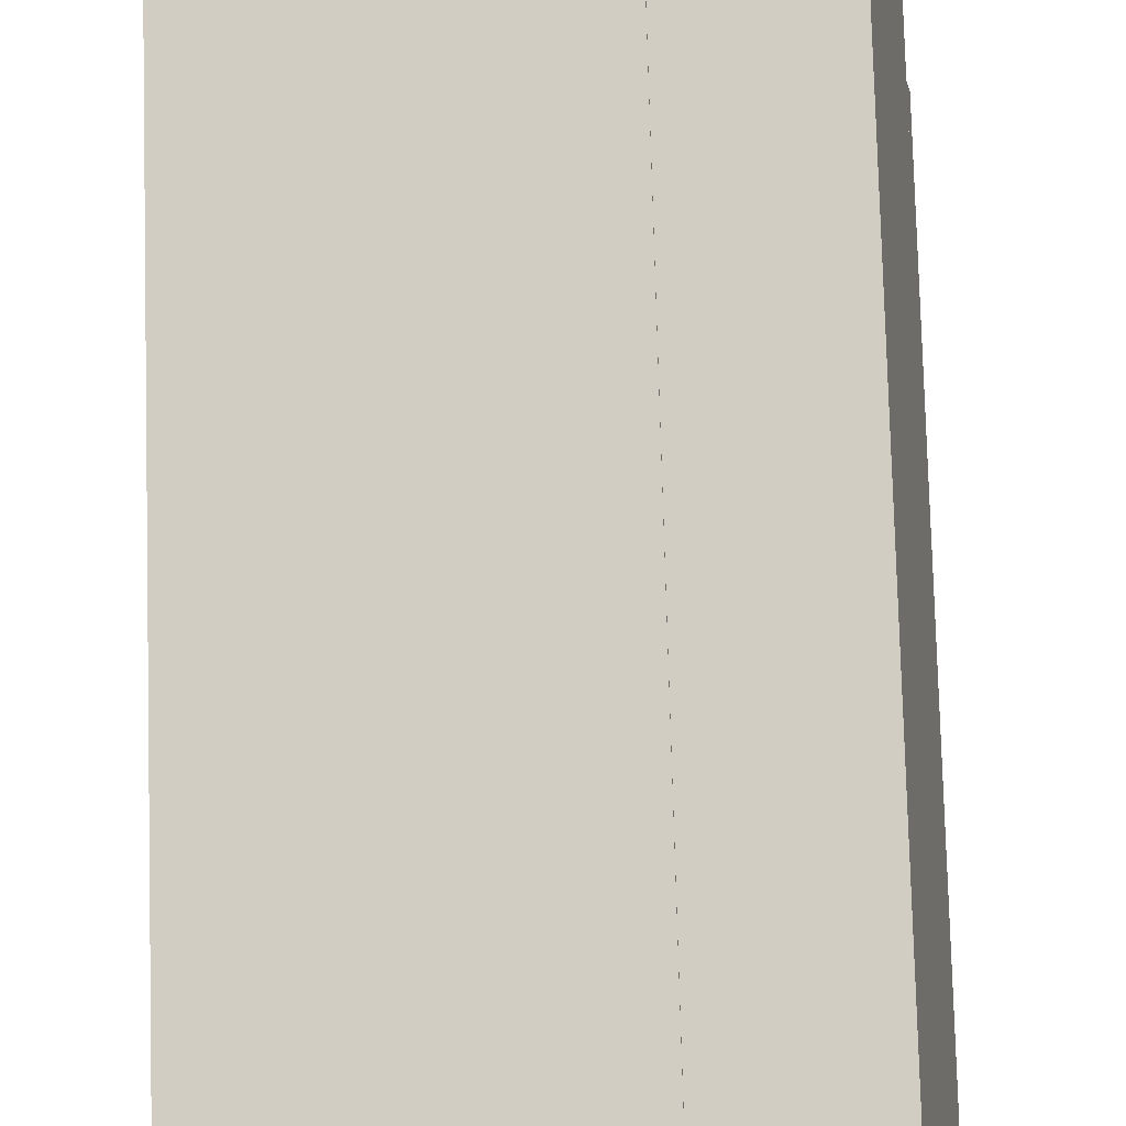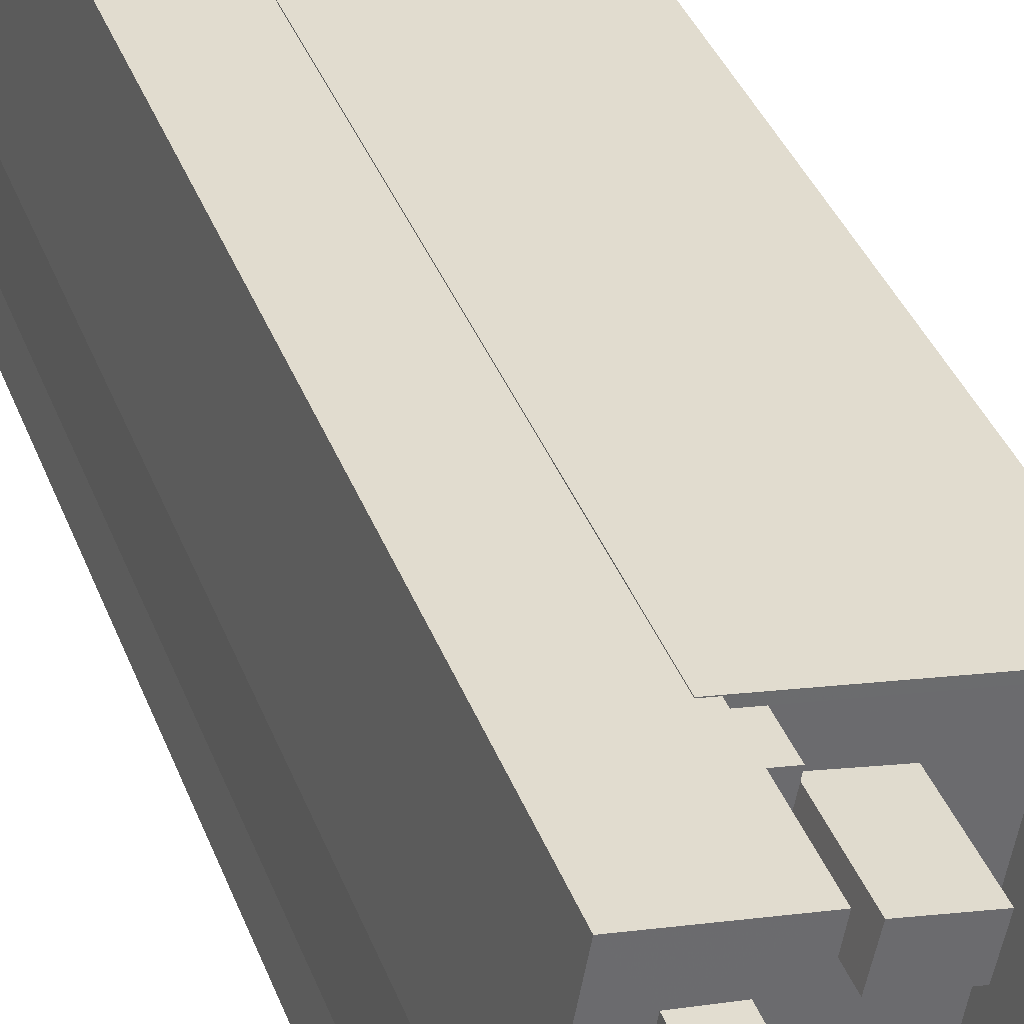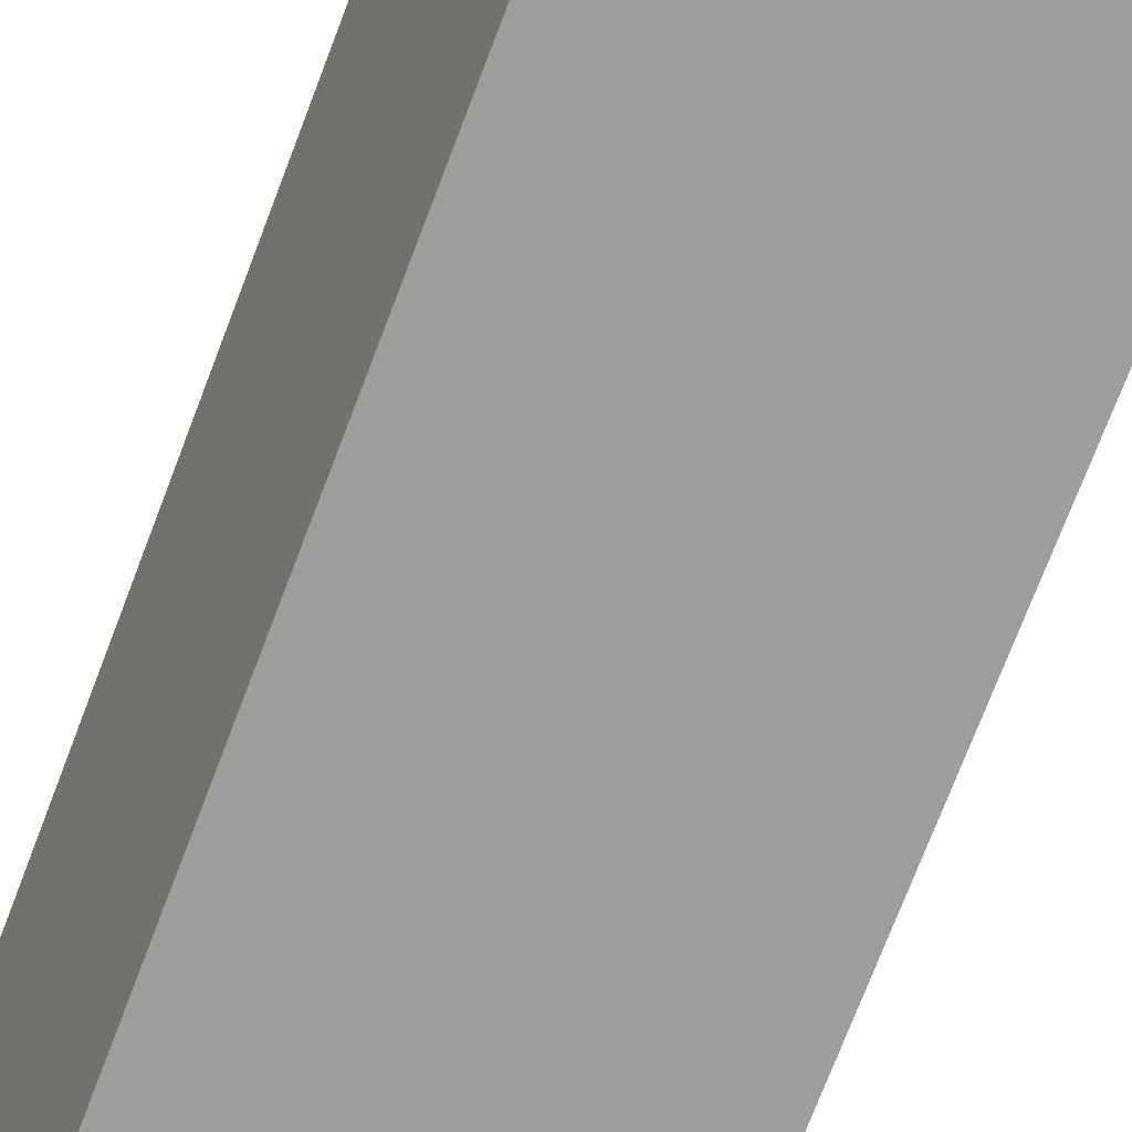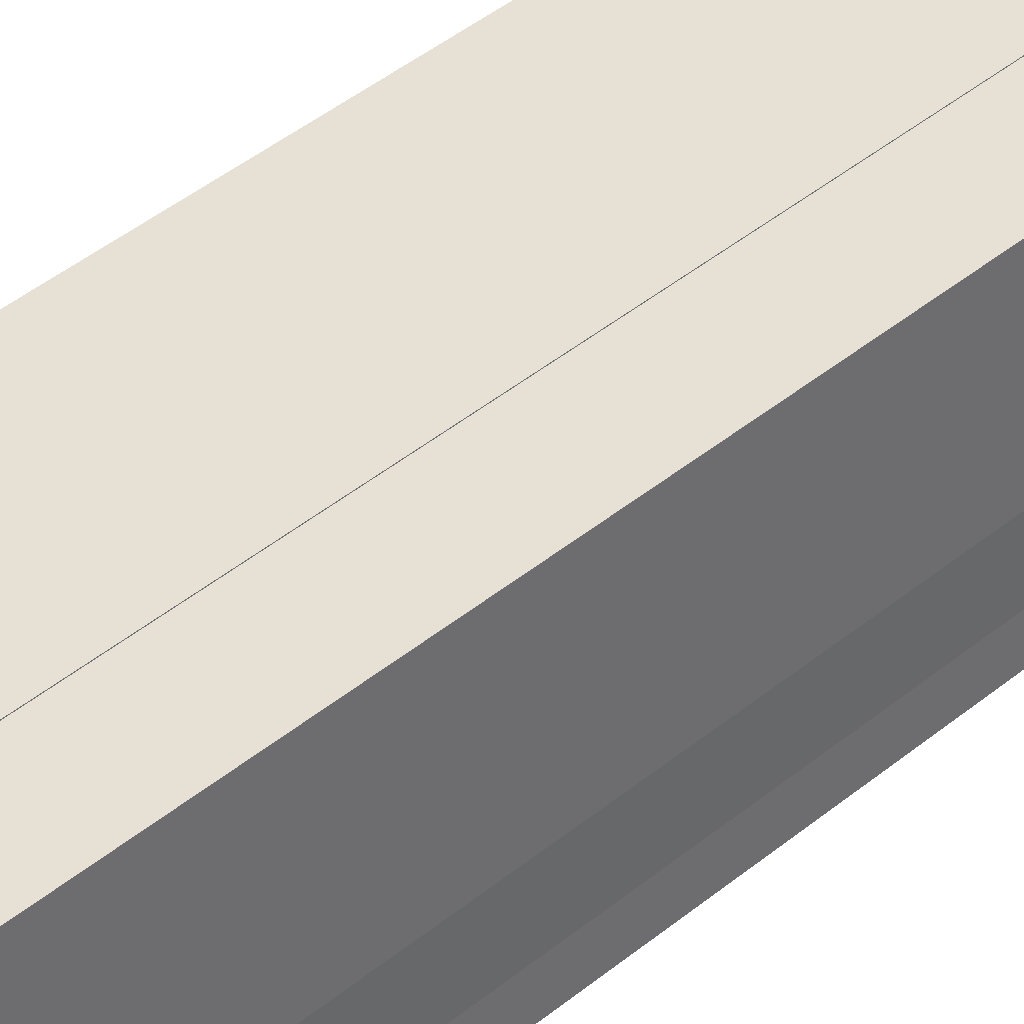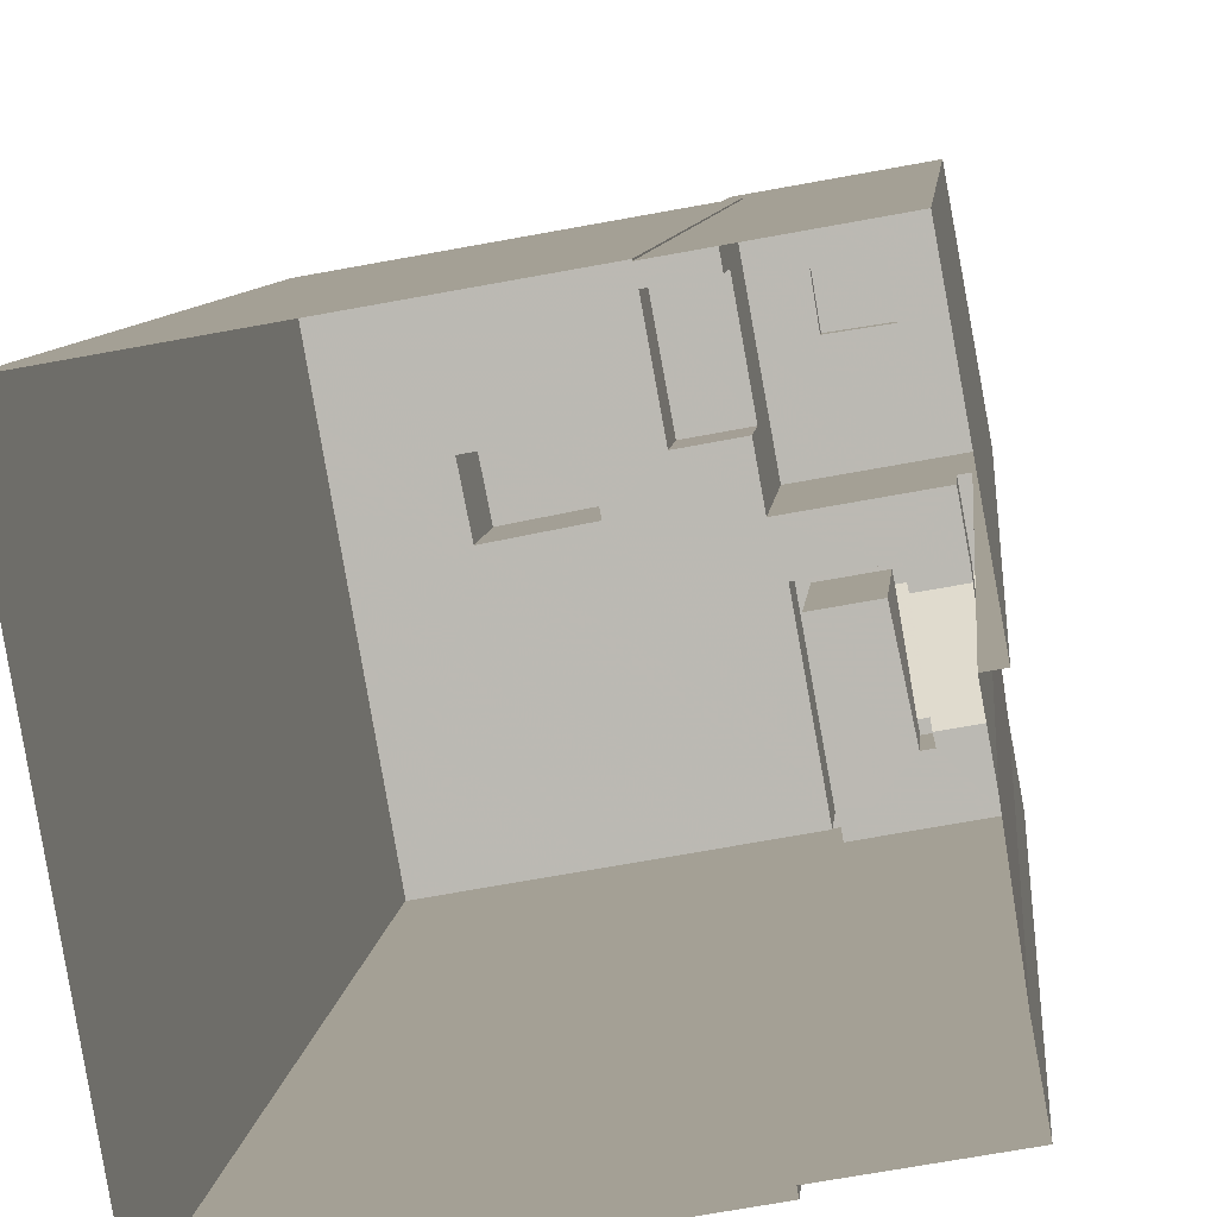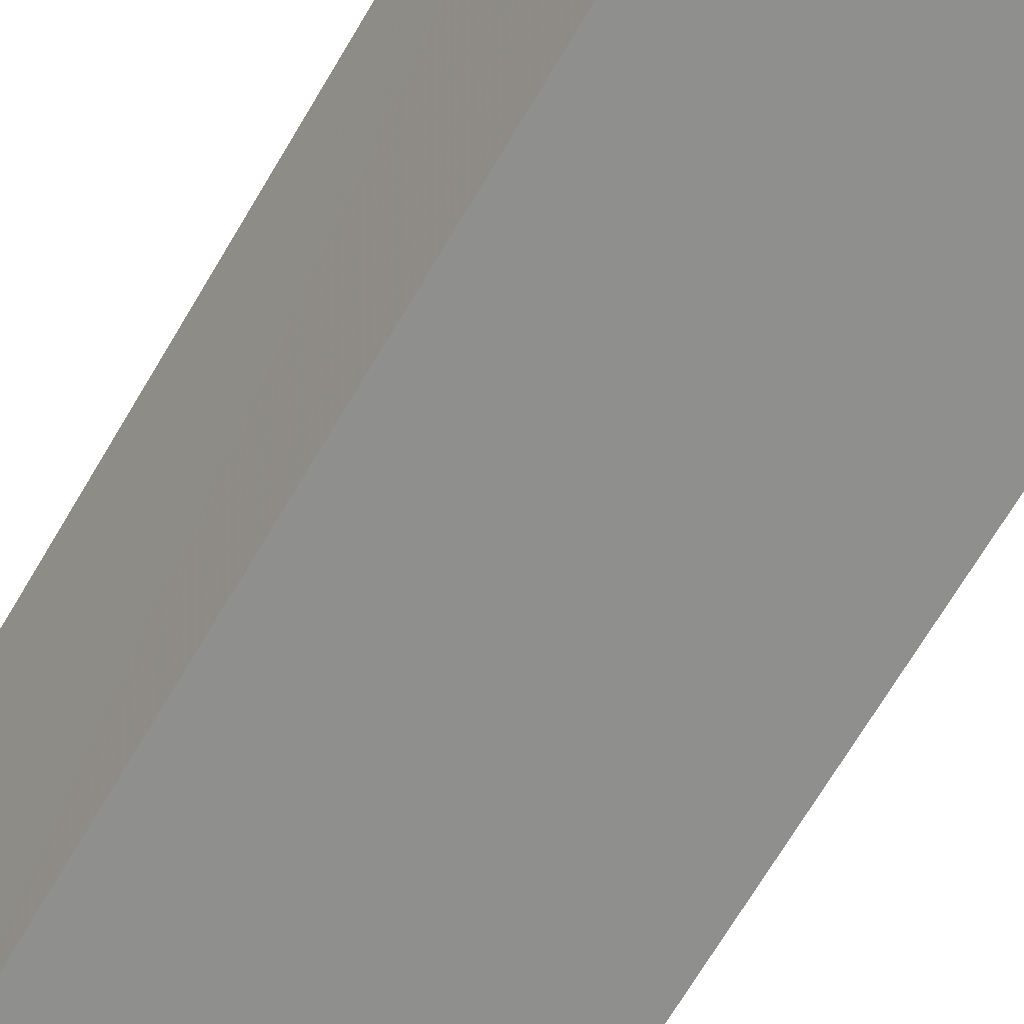
<metadata>
{"format":"obj","ext":"obj","renderer":"f3d","projection":"perspective","resolution":1024,"background":"white","views":[{"elev":76.2,"azim":178.4,"up":"+Y"},{"elev":37.5,"azim":-19.4,"up":"+Y"},{"elev":-73.8,"azim":159.1,"up":"+Y"},{"elev":52.3,"azim":-130.0,"up":"+Y"},{"elev":5.9,"azim":-176.1,"up":"+Y"},{"elev":-70.0,"azim":149.3,"up":"+Y"}]}
</metadata>
<code>
v 1.271e+04 -1.523e+04 19.77
v 1.271e+04 -1.523e+04 19.77
v 1.271e+04 -1.523e+04 19.77
v 1.271e+04 -1.523e+04 19.77
v 1.272e+04 -1.523e+04 19.77
v 1.271e+04 -1.523e+04 19.77
v 1.271e+04 -1.522e+04 19.77
v 1.271e+04 -1.523e+04 19.77
v 1.272e+04 -1.523e+04 19.77
v 1.271e+04 -1.523e+04 19.77
v 1.271e+04 -1.522e+04 19.77
v 1.271e+04 -1.522e+04 19.77
v 1.271e+04 -1.523e+04 45.83
v 1.271e+04 -1.523e+04 45.83
v 1.271e+04 -1.523e+04 45.83
v 1.271e+04 -1.523e+04 45.83
v 1.271e+04 -1.523e+04 45.4
v 1.271e+04 -1.523e+04 45.4
v 1.271e+04 -1.523e+04 45.4
v 1.271e+04 -1.523e+04 45.4
v 1.271e+04 -1.523e+04 45.4
v 1.271e+04 -1.523e+04 45.4
v 1.271e+04 -1.523e+04 45.4
v 1.271e+04 -1.522e+04 45.4
v 1.271e+04 -1.522e+04 45.4
v 1.271e+04 -1.523e+04 45.4
v 1.271e+04 -1.523e+04 42.09
v 1.271e+04 -1.523e+04 42.09
v 1.271e+04 -1.523e+04 42.09
v 1.271e+04 -1.523e+04 42.09
v 1.271e+04 -1.523e+04 40.32
v 1.272e+04 -1.523e+04 40.32
v 1.271e+04 -1.522e+04 40.32
v 1.271e+04 -1.523e+04 40.32
v 1.272e+04 -1.523e+04 40.32
v 1.272e+04 -1.523e+04 40.32
v 1.271e+04 -1.523e+04 40.32
v 1.271e+04 -1.523e+04 40.32
v 1.271e+04 -1.523e+04 40.32
v 1.271e+04 -1.523e+04 40.32
v 1.271e+04 -1.523e+04 40.32
v 1.271e+04 -1.523e+04 40.32
v 1.271e+04 -1.523e+04 40.32
v 1.271e+04 -1.523e+04 40.32
v 1.271e+04 -1.523e+04 40.32
v 1.272e+04 -1.523e+04 40.32
v 1.271e+04 -1.523e+04 40.32
v 1.272e+04 -1.523e+04 40.32
v 1.271e+04 -1.523e+04 40.32
v 1.271e+04 -1.523e+04 40.32
v 1.271e+04 -1.523e+04 40.32
v 1.271e+04 -1.523e+04 40.32
v 1.271e+04 -1.523e+04 40.32
v 1.271e+04 -1.523e+04 38.19
v 1.271e+04 -1.523e+04 38.19
v 1.271e+04 -1.523e+04 41.82
v 1.271e+04 -1.523e+04 41.82
v 1.271e+04 -1.523e+04 41.82
v 1.271e+04 -1.523e+04 41.82
v 1.271e+04 -1.523e+04 41.82
v 1.271e+04 -1.523e+04 41.82
v 1.271e+04 -1.522e+04 41.82
v 1.271e+04 -1.522e+04 41.82
v 1.272e+04 -1.523e+04 41.82
v 1.272e+04 -1.523e+04 41.82
v 1.272e+04 -1.523e+04 41.82
v 1.271e+04 -1.523e+04 41.82
v 1.271e+04 -1.523e+04 41.82
v 1.271e+04 -1.522e+04 41.82
v 1.271e+04 -1.523e+04 41.82
v 1.271e+04 -1.523e+04 41.82
v 1.271e+04 -1.523e+04 41.82
v 1.271e+04 -1.523e+04 41.82
v 1.271e+04 -1.523e+04 41.82
v 1.271e+04 -1.523e+04 41.82
v 1.271e+04 -1.523e+04 41.82
v 1.271e+04 -1.522e+04 41.82
v 1.271e+04 -1.523e+04 41.82
v 1.272e+04 -1.523e+04 41.82
v 1.271e+04 -1.523e+04 39.69
v 1.271e+04 -1.523e+04 39.69
v 1.271e+04 -1.523e+04 39.69
v 1.271e+04 -1.523e+04 39.69
v 1.271e+04 -1.523e+04 39.69
v 1.271e+04 -1.523e+04 39.69
v 1.271e+04 -1.523e+04 42.97
v 1.272e+04 -1.523e+04 42.97
v 1.272e+04 -1.523e+04 42.97
v 1.271e+04 -1.523e+04 42.97
v 1.271e+04 -1.523e+04 38.19
v 1.271e+04 -1.523e+04 38.19
v 1.271e+04 -1.523e+04 38.19
v 1.271e+04 -1.523e+04 38.19
v 1.271e+04 -1.523e+04 38.19
v 1.271e+04 -1.523e+04 38.19
v 1.271e+04 -1.523e+04 38.19
v 1.271e+04 -1.523e+04 38.19
v 1.271e+04 -1.523e+04 39.69
v 1.271e+04 -1.523e+04 39.69
v 1.271e+04 -1.523e+04 39.69
v 1.271e+04 -1.523e+04 39.69
v 1.271e+04 -1.523e+04 39.69
v 1.271e+04 -1.523e+04 39.69
v 1.271e+04 -1.523e+04 39.69
f 1 2 3
f 4 1 5
f 6 7 8
f 9 5 1
f 10 1 3
f 11 12 9
f 8 7 11
f 10 8 1
f 11 9 1
f 8 11 1
f 13 14 15
f 13 16 14
f 17 18 19
f 20 17 19
f 18 21 22
f 19 18 22
f 20 23 24
f 24 23 25
f 25 26 21
f 23 20 19
f 21 26 22
f 23 26 25
f 27 28 29
f 30 27 29
f 31 32 33
f 33 34 31
f 35 36 32
f 37 38 31
f 38 35 31
f 35 32 31
f 39 40 41
f 39 38 37
f 42 43 44
f 42 45 41
f 46 36 35
f 39 47 38
f 46 48 36
f 47 49 48
f 44 43 50
f 46 47 48
f 49 47 51
f 45 51 41
f 42 44 45
f 47 39 41
f 51 47 41
f 52 43 53
f 52 50 43
f 54 52 55
f 52 53 55
f 56 57 58
f 59 60 57
f 58 57 61
f 57 60 61
f 62 63 64
f 65 66 64
f 67 68 66
f 62 69 63
f 70 71 72
f 73 71 74
f 75 68 67
f 74 75 76
f 63 77 65
f 78 71 70
f 74 78 75
f 79 66 65
f 79 67 66
f 76 75 67
f 63 65 64
f 74 71 78
f 80 70 81
f 70 72 81
f 81 82 80
f 81 83 82
f 84 56 58
f 85 84 58
f 86 87 88
f 89 86 88
f 90 91 92
f 93 91 94
f 95 93 94
f 54 55 96
f 97 95 96
f 55 97 96
f 91 90 94
f 96 95 94
f 98 99 100
f 99 101 102
f 85 103 84
f 102 101 103
f 84 103 104
f 98 101 99
f 103 101 104
f 23 15 14
f 23 19 15
f 23 14 16
f 26 23 16
f 26 16 13
f 22 26 13
f 22 13 15
f 19 22 15
f 42 41 59
f 8 60 6
f 41 18 59
f 6 60 17
f 59 18 17
f 60 59 17
f 6 20 7
f 7 20 24
f 17 20 6
f 25 63 69
f 25 69 24
f 69 7 24
f 69 11 7
f 27 41 40
f 34 33 77
f 21 27 30
f 30 34 77
f 27 18 41
f 25 30 63
f 63 30 77
f 21 18 27
f 21 30 25
f 27 39 28
f 27 40 39
f 30 29 31
f 34 30 31
f 31 29 37
f 29 28 37
f 28 39 37
f 85 10 3
f 3 103 85
f 85 61 10
f 58 61 85
f 61 60 8
f 10 61 8
f 69 62 12
f 11 69 12
f 9 12 62
f 64 9 62
f 66 5 9
f 64 66 9
f 5 68 4
f 5 66 68
f 92 78 90
f 92 75 78
f 70 80 78
f 78 80 90
f 90 80 94
f 80 82 94
f 75 92 100
f 75 100 68
f 99 4 68
f 100 92 91
f 99 1 4
f 100 99 68
f 83 96 94
f 82 83 94
f 77 32 65
f 77 33 32
f 48 79 36
f 36 65 32
f 36 79 65
f 67 48 49
f 67 79 48
f 67 49 51
f 76 67 51
f 72 71 50
f 52 72 50
f 45 44 73
f 74 45 73
f 51 45 74
f 76 51 74
f 72 52 81
f 52 54 81
f 81 54 83
f 54 96 83
f 71 44 50
f 71 73 44
f 84 97 55
f 84 104 97
f 42 57 43
f 42 59 57
f 84 55 53
f 56 84 53
f 43 56 53
f 43 57 56
f 35 88 87
f 46 35 87
f 86 46 87
f 86 47 46
f 38 47 86
f 89 38 86
f 35 38 89
f 88 35 89
f 101 95 97
f 104 101 97
f 91 98 100
f 91 93 98
f 101 93 95
f 101 98 93
f 1 102 2
f 1 99 102
f 102 103 3
f 2 102 3

</code>
